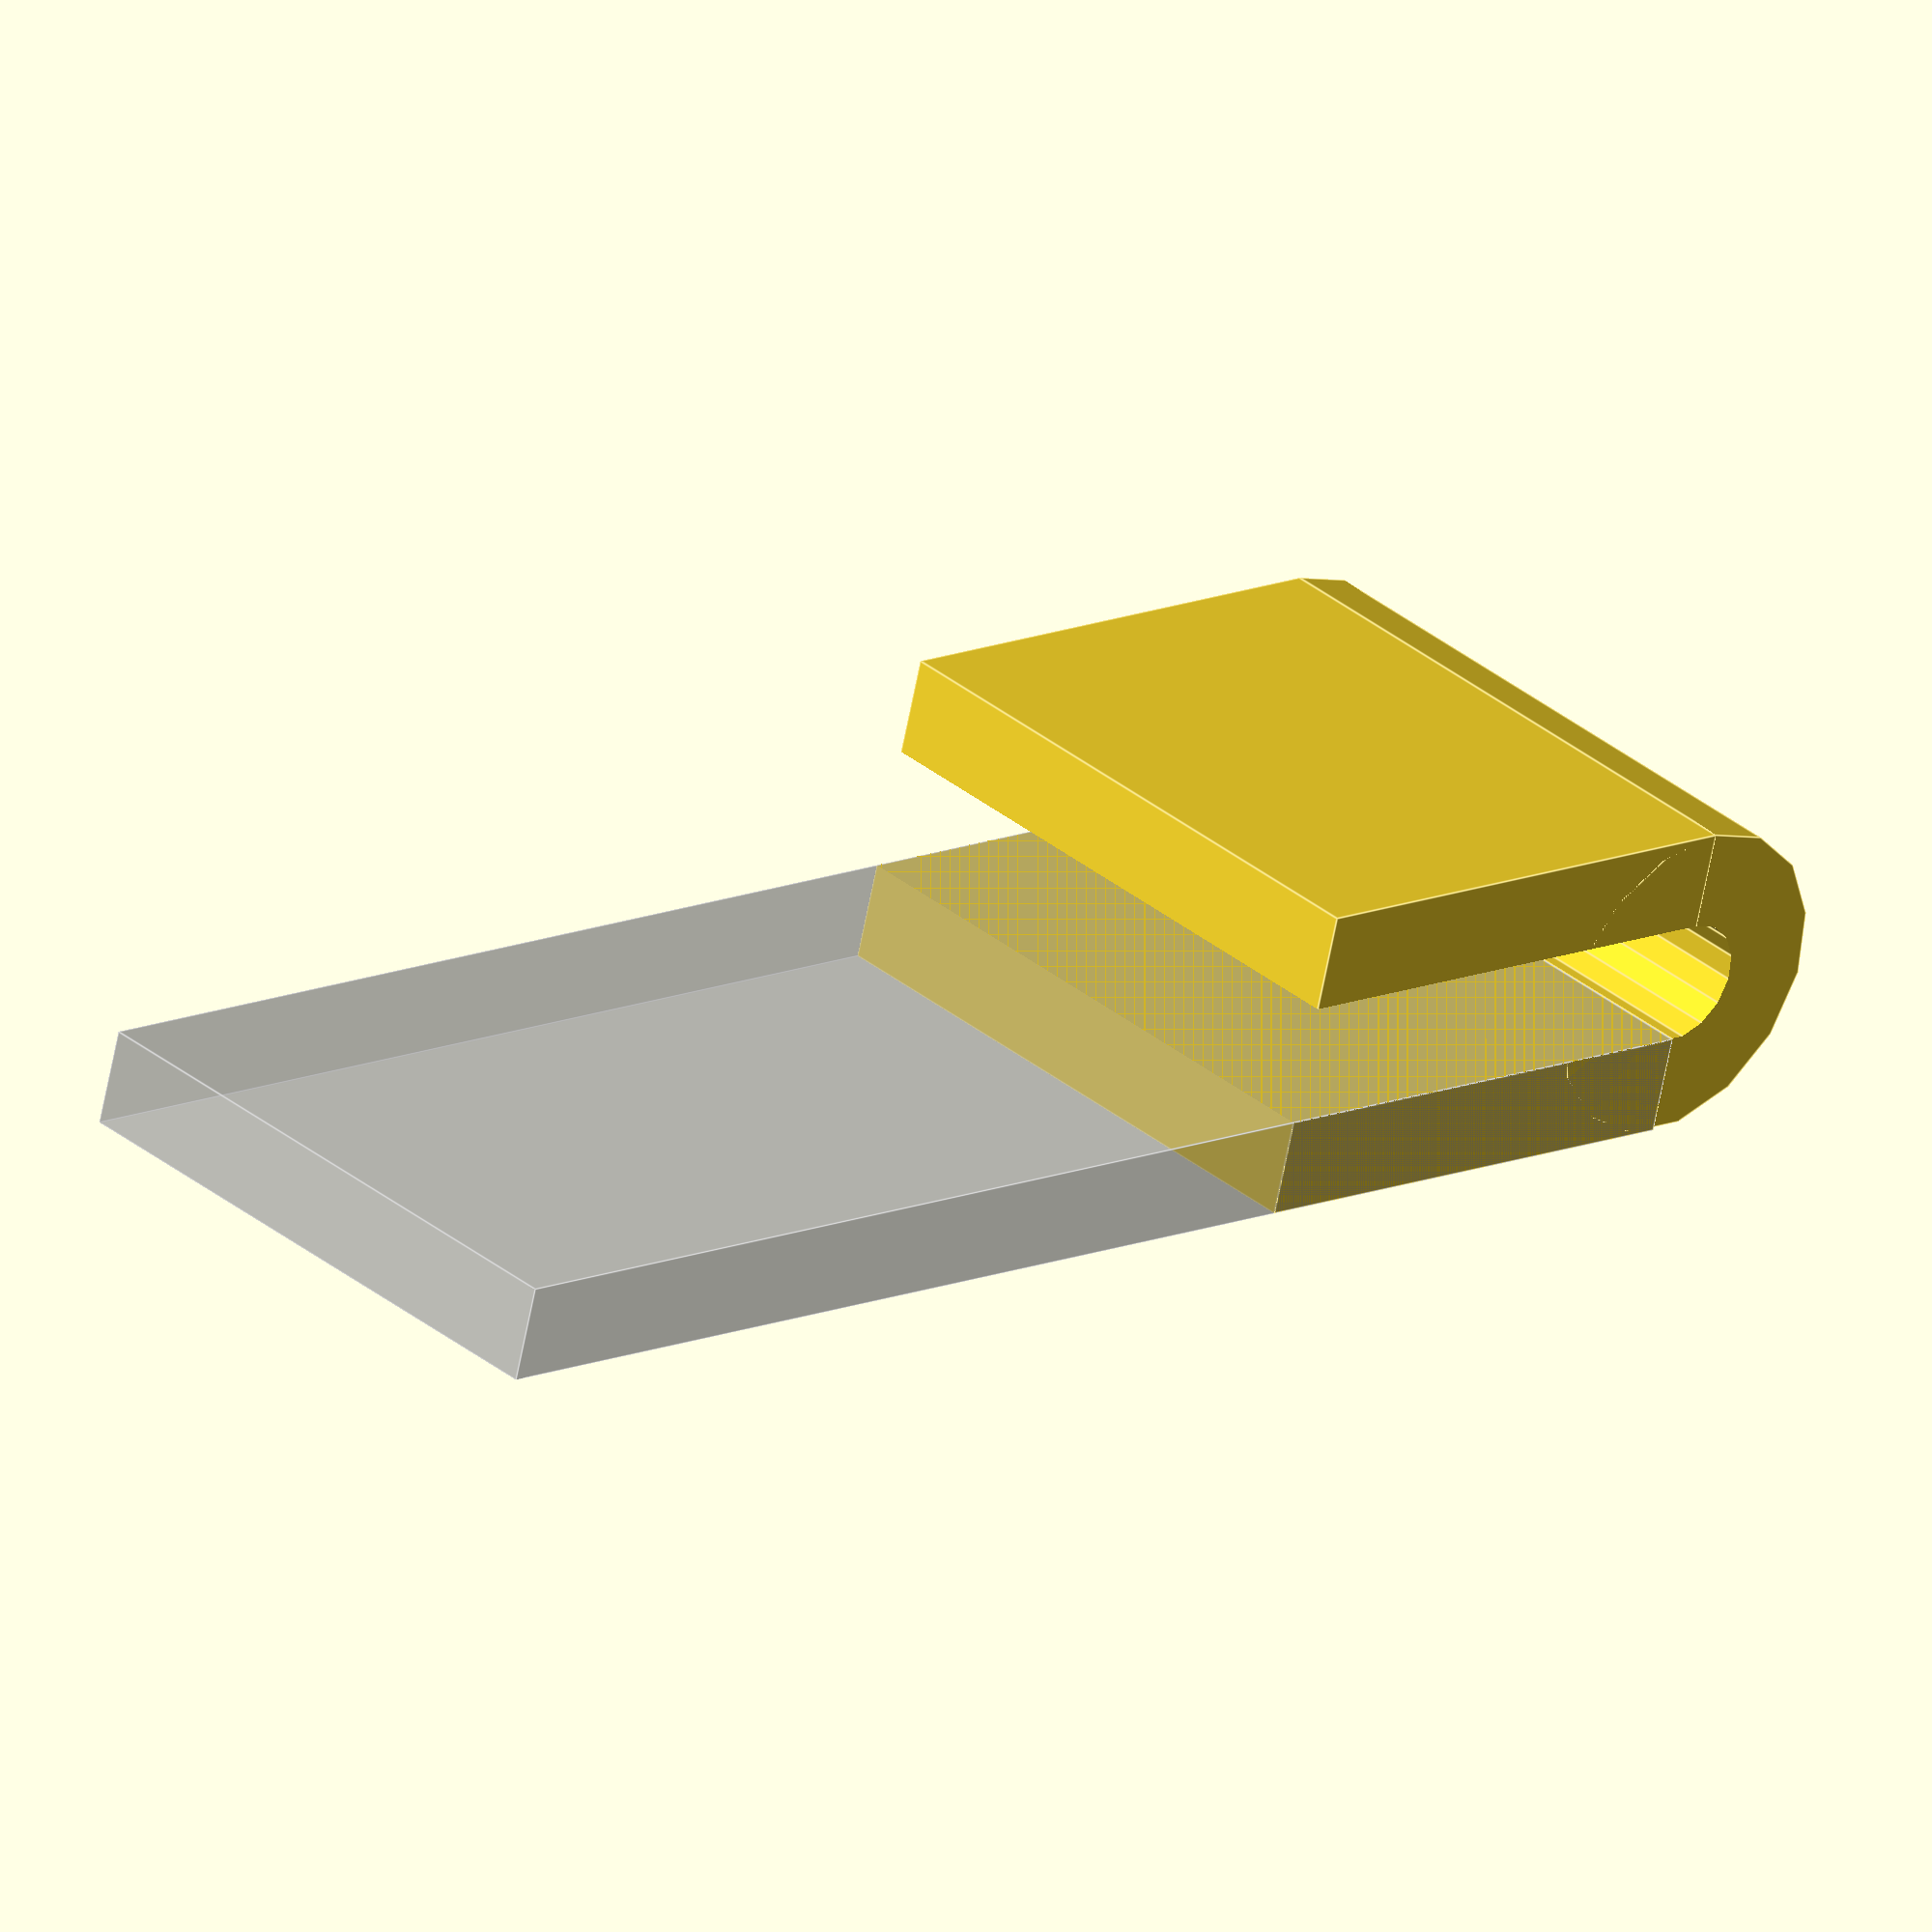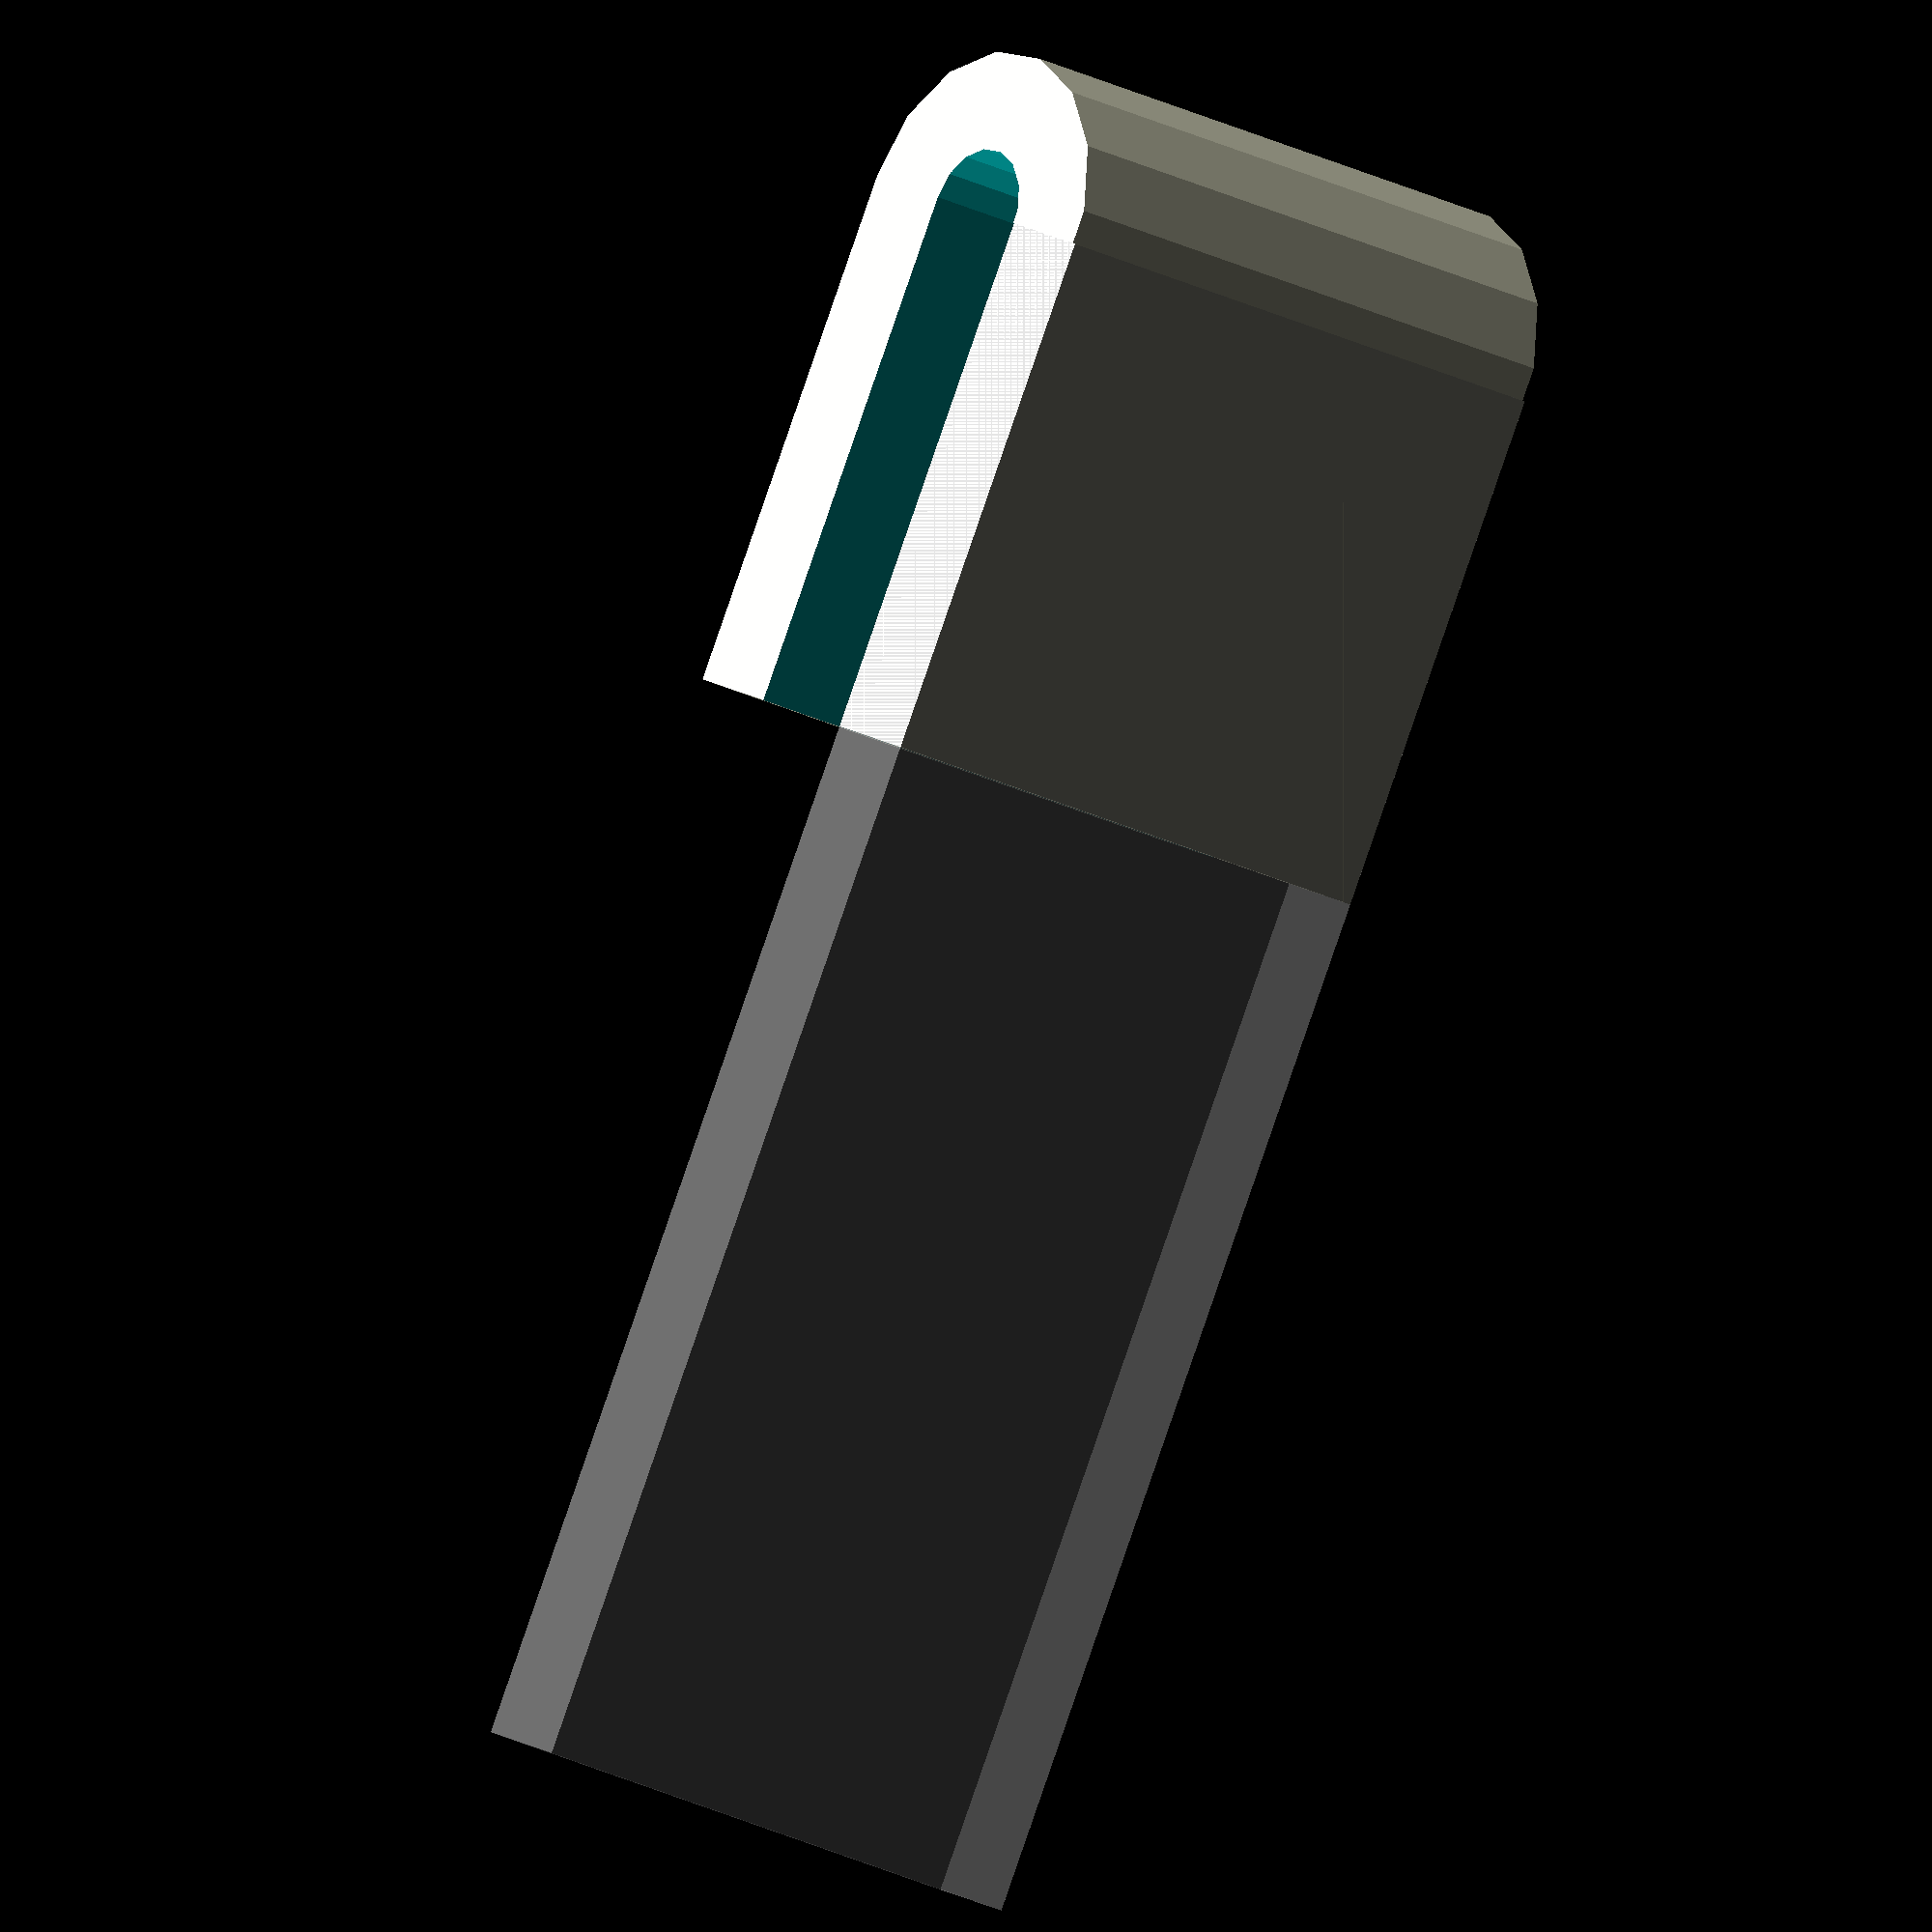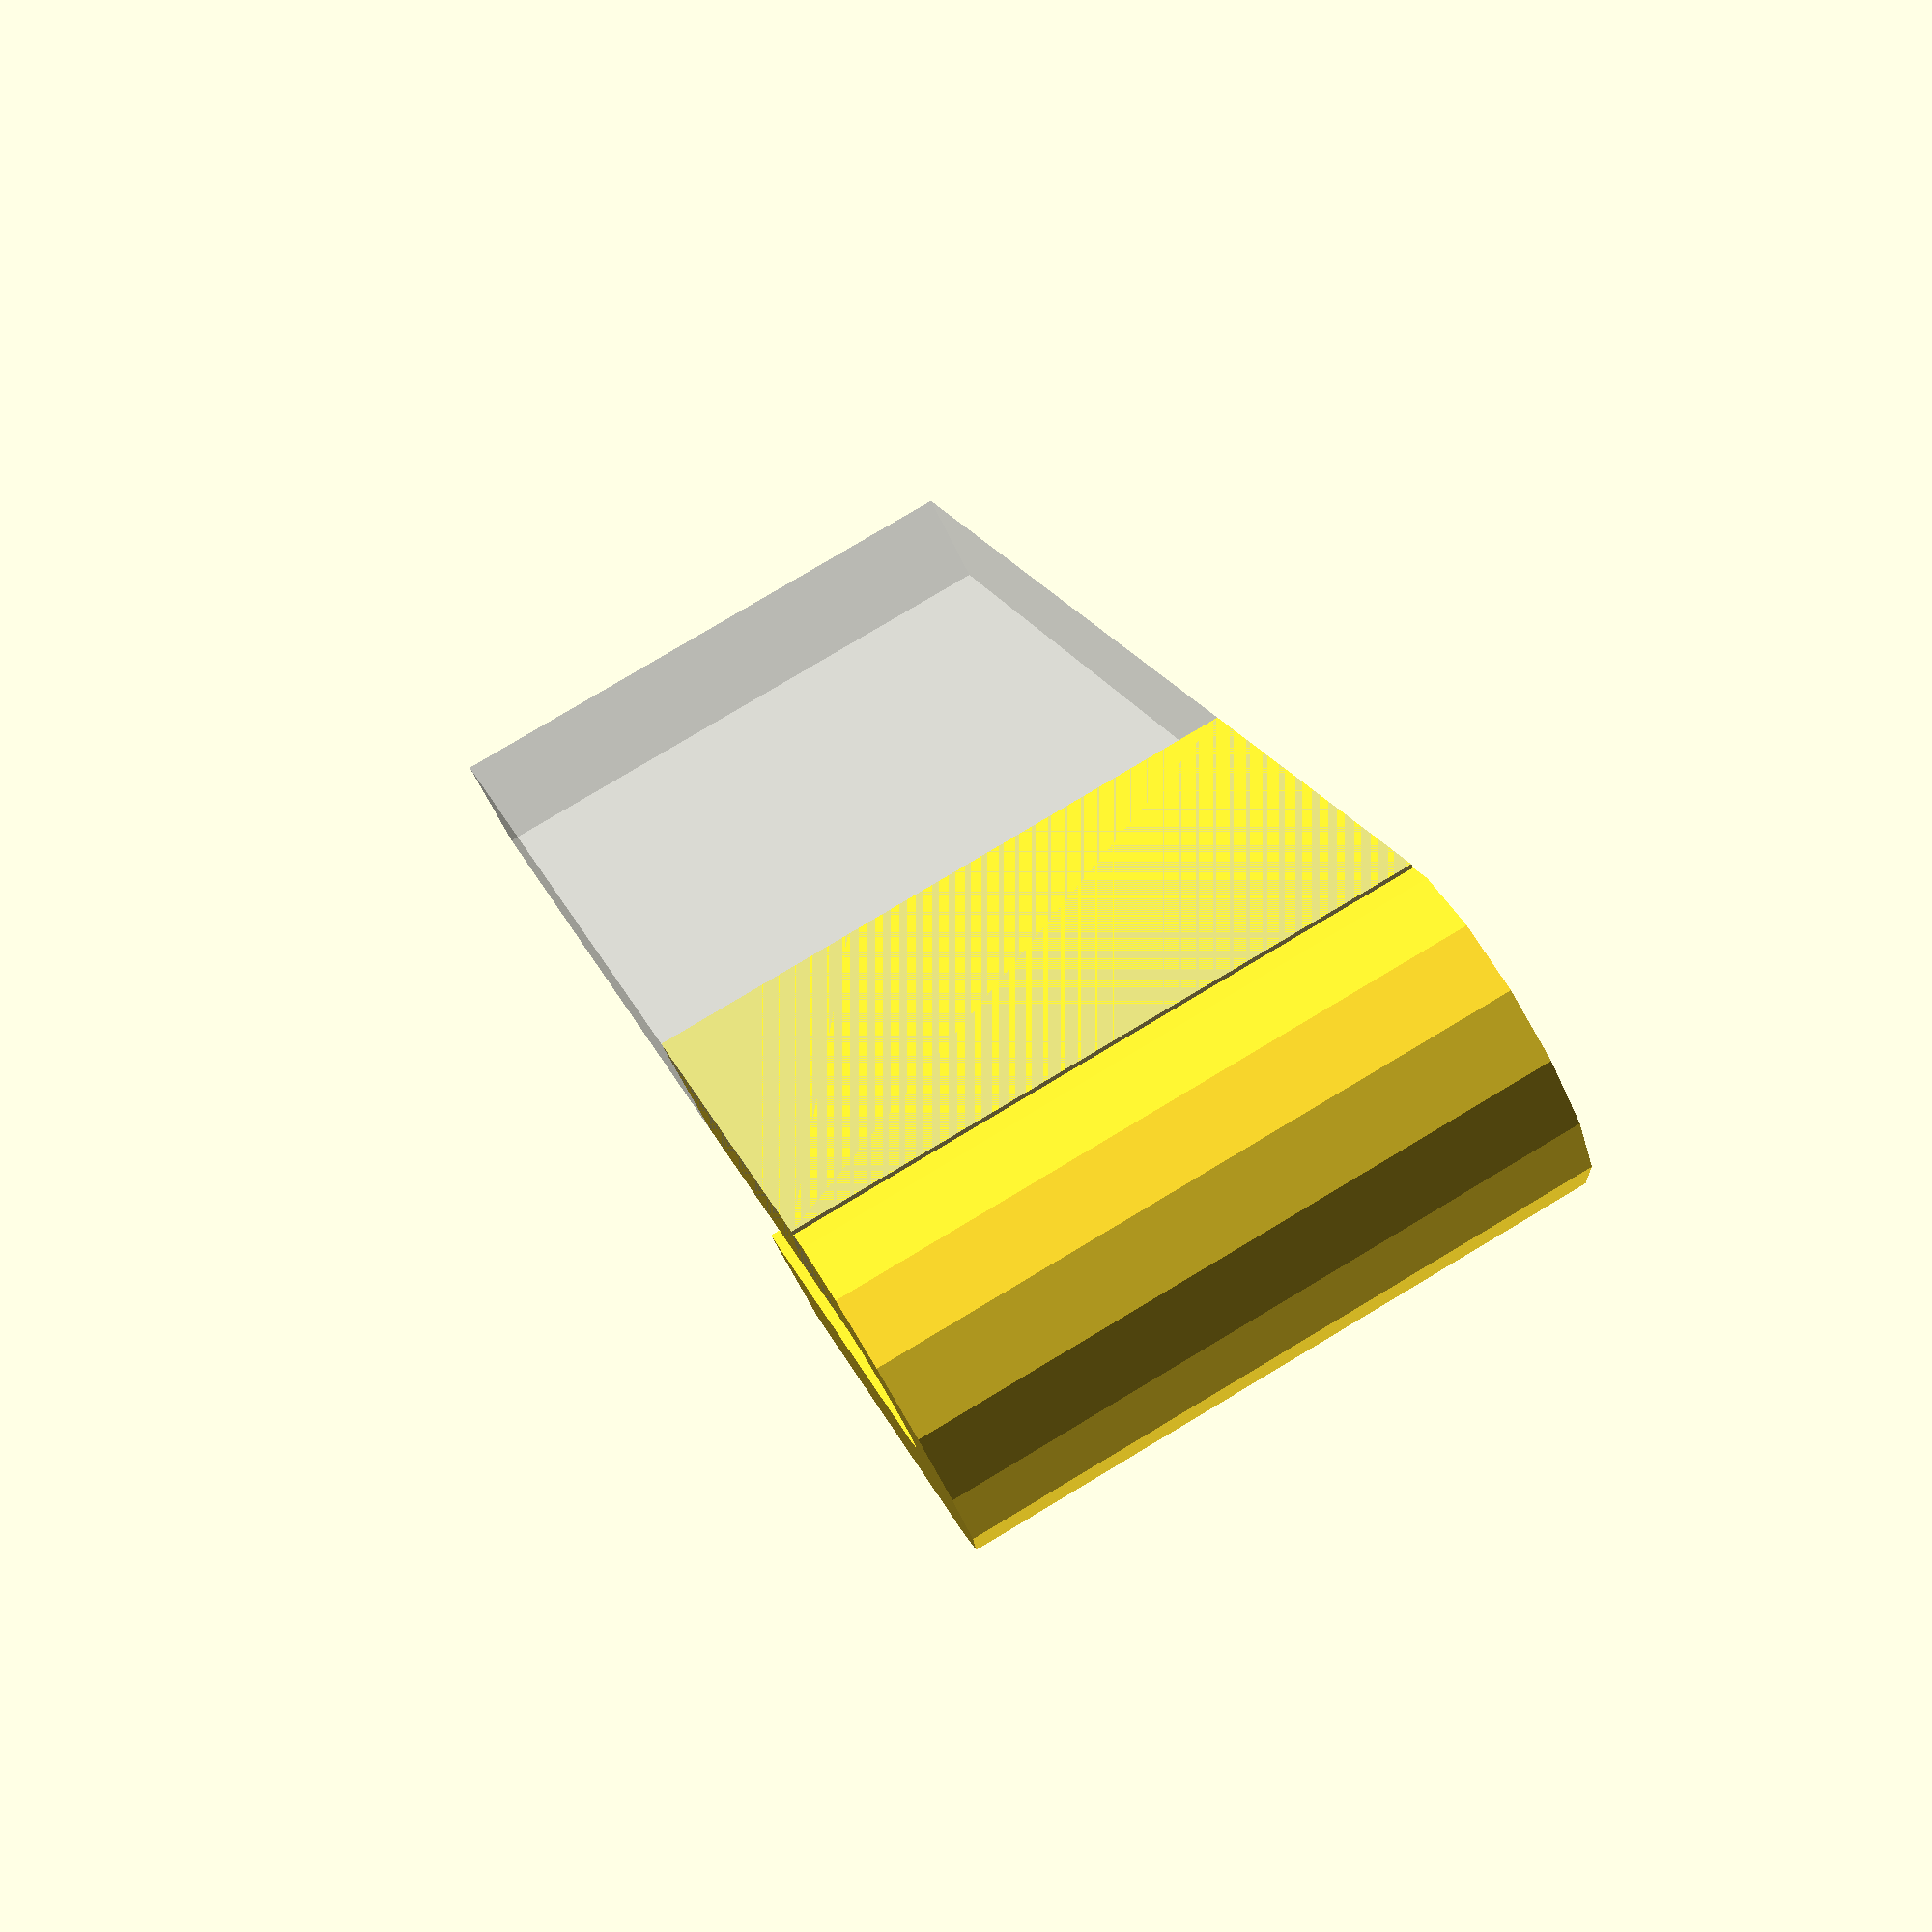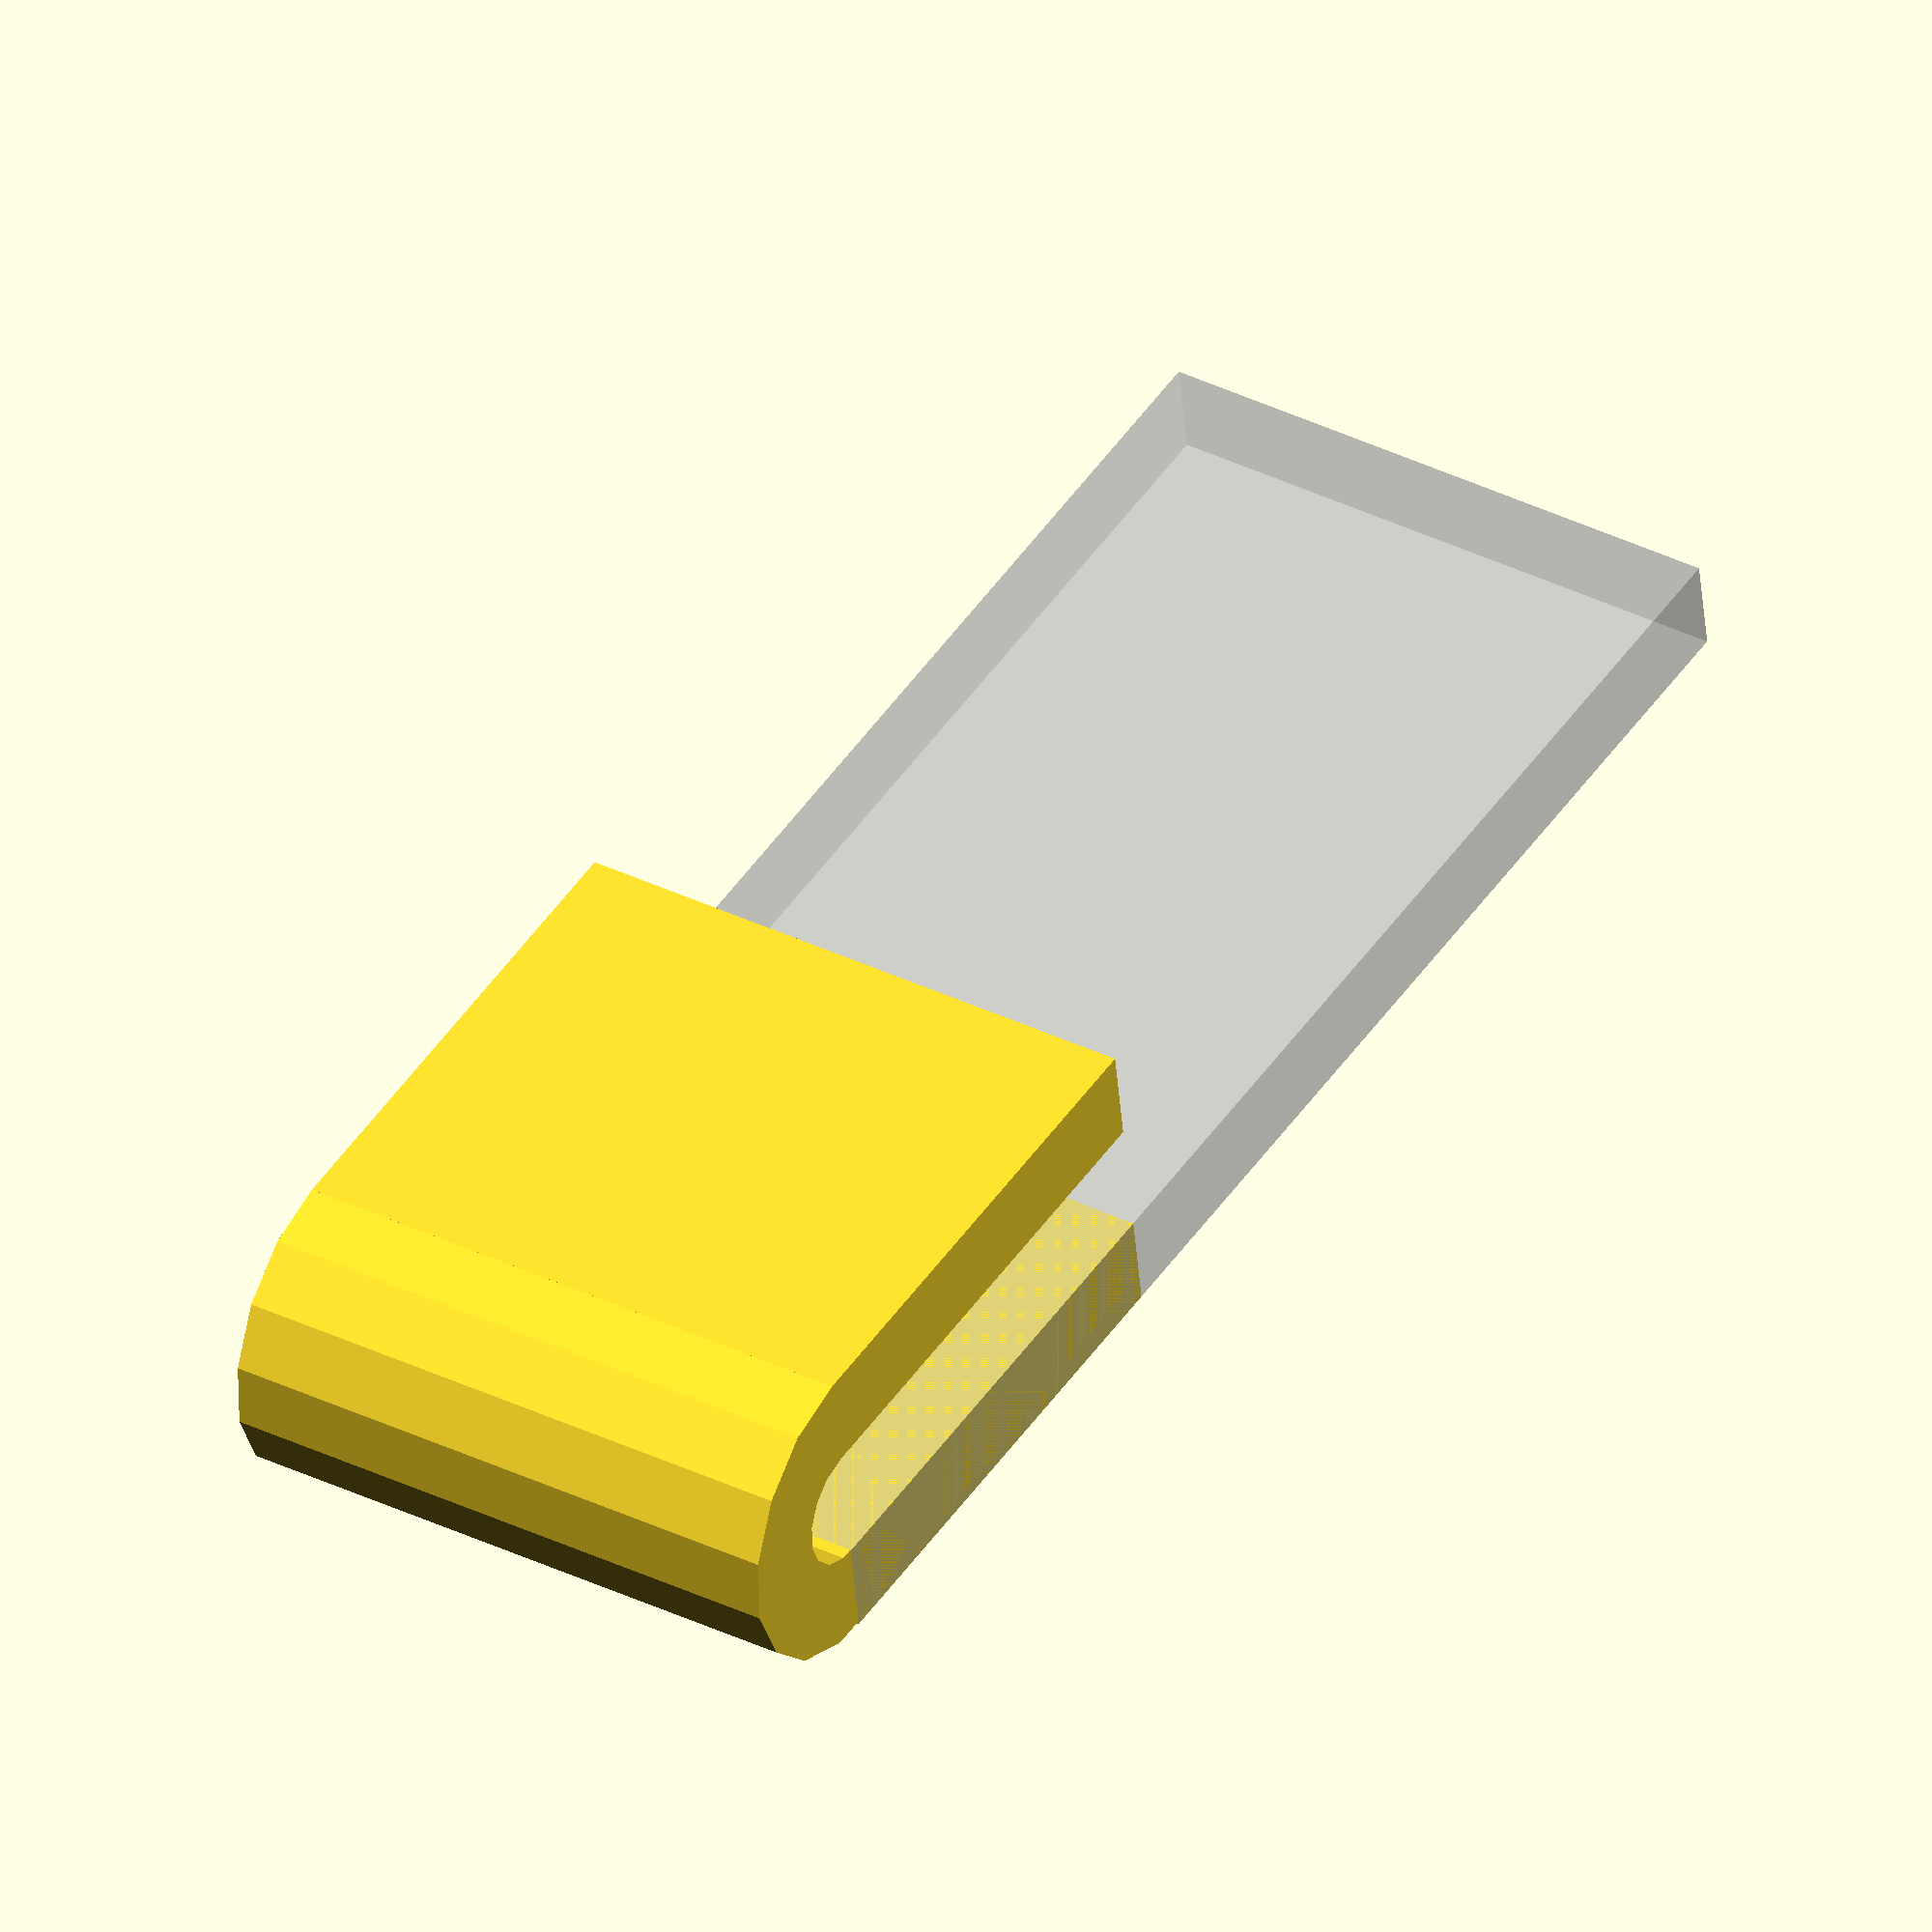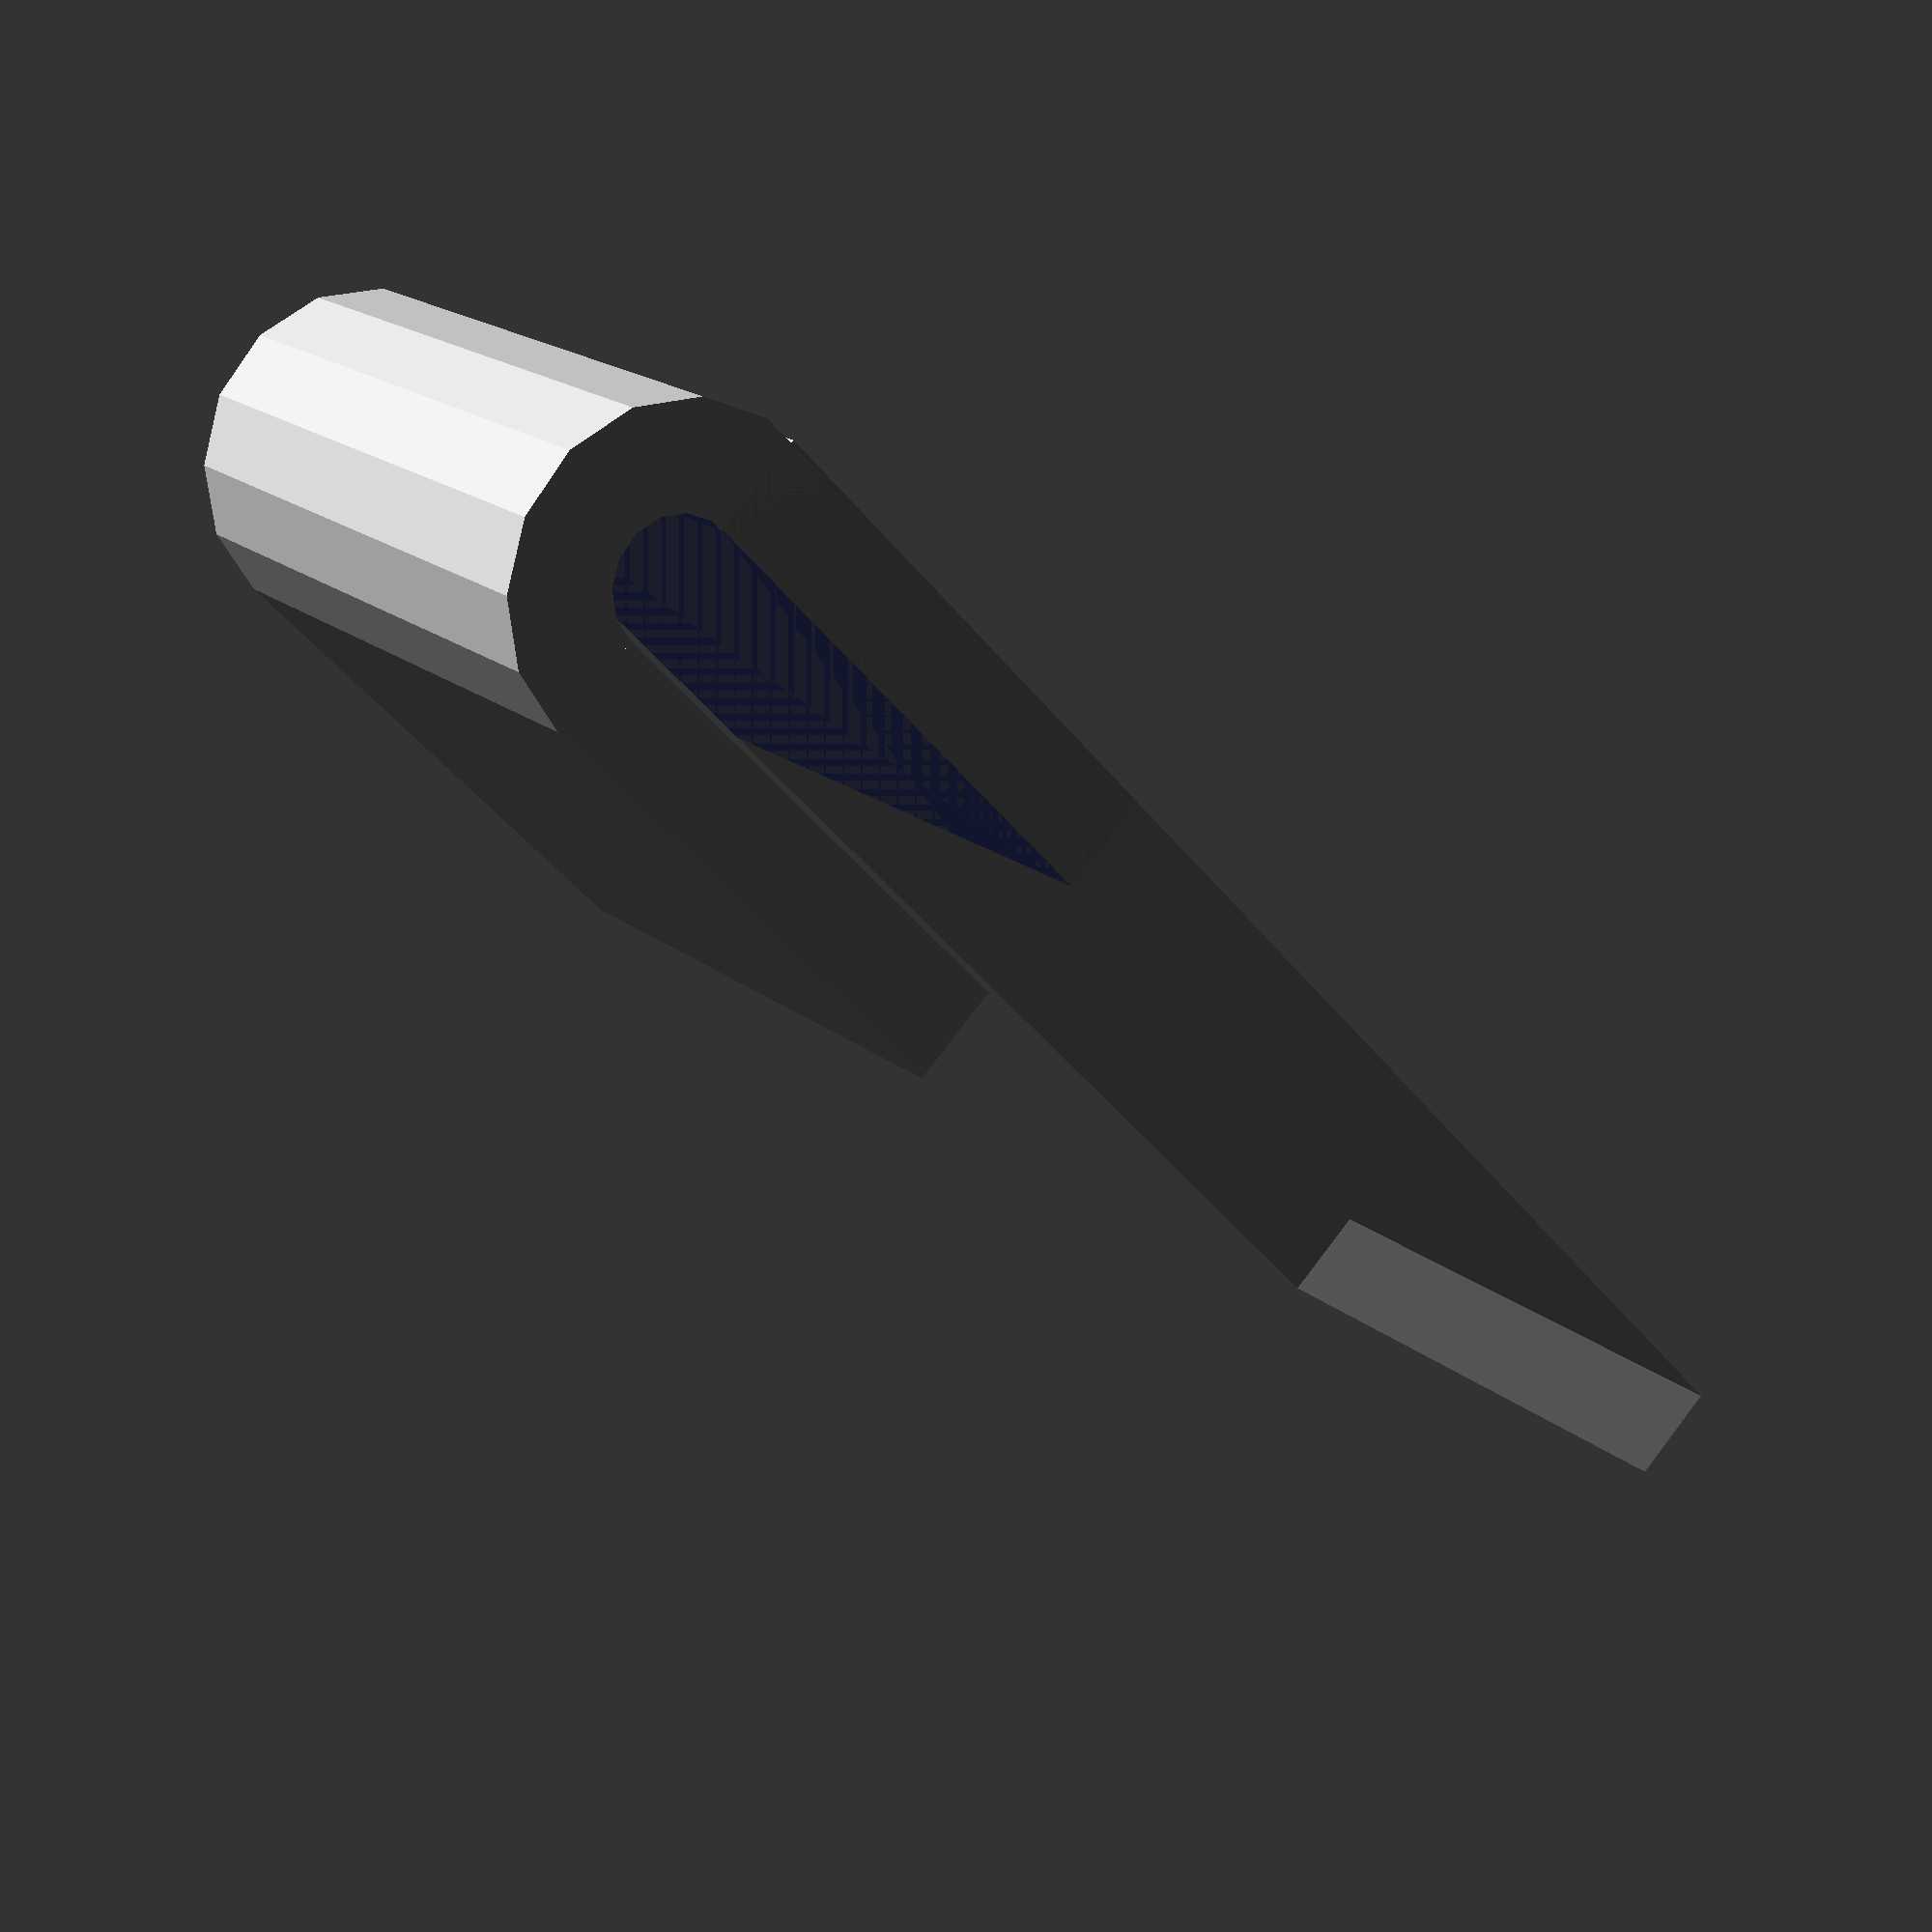
<openscad>
function DrillPressSpringHookDiameter(3dPrinterTolerance=.3)=3.6+3dPrinterTolerance;
function DrillPressSpringHookLength(3dPrinterTolerance=.3)=6+3dPrinterTolerance;
function DrillPressSpringWidth(3dPrinterTolerance=.3)=7+3dPrinterTolerance;
function DrillPressSpringThickness(3dPrinterTolerance=.3)=0.9+3dPrinterTolerance;
function DrillPressSpringOuterDiameter(3dPrinterTolerance=.3)=43+3dPrinterTolerance;





module DrillPressSpringHook(3dPrinterTolerance=.3)
{
	difference()
	{
		union()
		{
			cylinder(r=DrillPressSpringHookDiameter(3dPrinterTolerance)/2, h=DrillPressSpringWidth(3dPrinterTolerance), $fn=15);
			translate([-DrillPressSpringHookDiameter(3dPrinterTolerance)/2,0,0])
			{
				cube([DrillPressSpringHookDiameter(3dPrinterTolerance),DrillPressSpringHookLength(3dPrinterTolerance),DrillPressSpringWidth(3dPrinterTolerance)]);
			}
		translate([-DrillPressSpringHookDiameter(3dPrinterTolerance)/2,0,0])
			{
				%cube([DrillPressSpringThickness(3dPrinterTolerance),DrillPressSpringHookLength(3dPrinterTolerance)*3,DrillPressSpringWidth(3dPrinterTolerance)]);
			}
		}
		translate([0,0,-1])
		{
			cylinder(r=DrillPressSpringHookDiameter(3dPrinterTolerance)/2-DrillPressSpringThickness(3dPrinterTolerance), h=DrillPressSpringWidth(3dPrinterTolerance)+2, $fn=15);
		}
		translate([DrillPressSpringThickness()-DrillPressSpringHookDiameter(3dPrinterTolerance)/2,0,-1])
		{
			cube([DrillPressSpringHookDiameter(3dPrinterTolerance)-DrillPressSpringThickness(3dPrinterTolerance)*2,DrillPressSpringHookLength(3dPrinterTolerance)+1,DrillPressSpringWidth(3dPrinterTolerance)+2]);
		}
	}
}

DrillPressSpringHook();
</openscad>
<views>
elev=325.5 azim=285.0 roll=317.5 proj=o view=edges
elev=21.9 azim=208.6 roll=46.8 proj=o view=solid
elev=100.2 azim=329.0 roll=300.9 proj=p view=solid
elev=143.6 azim=98.6 roll=57.5 proj=o view=wireframe
elev=341.9 azim=136.3 roll=327.3 proj=p view=wireframe
</views>
